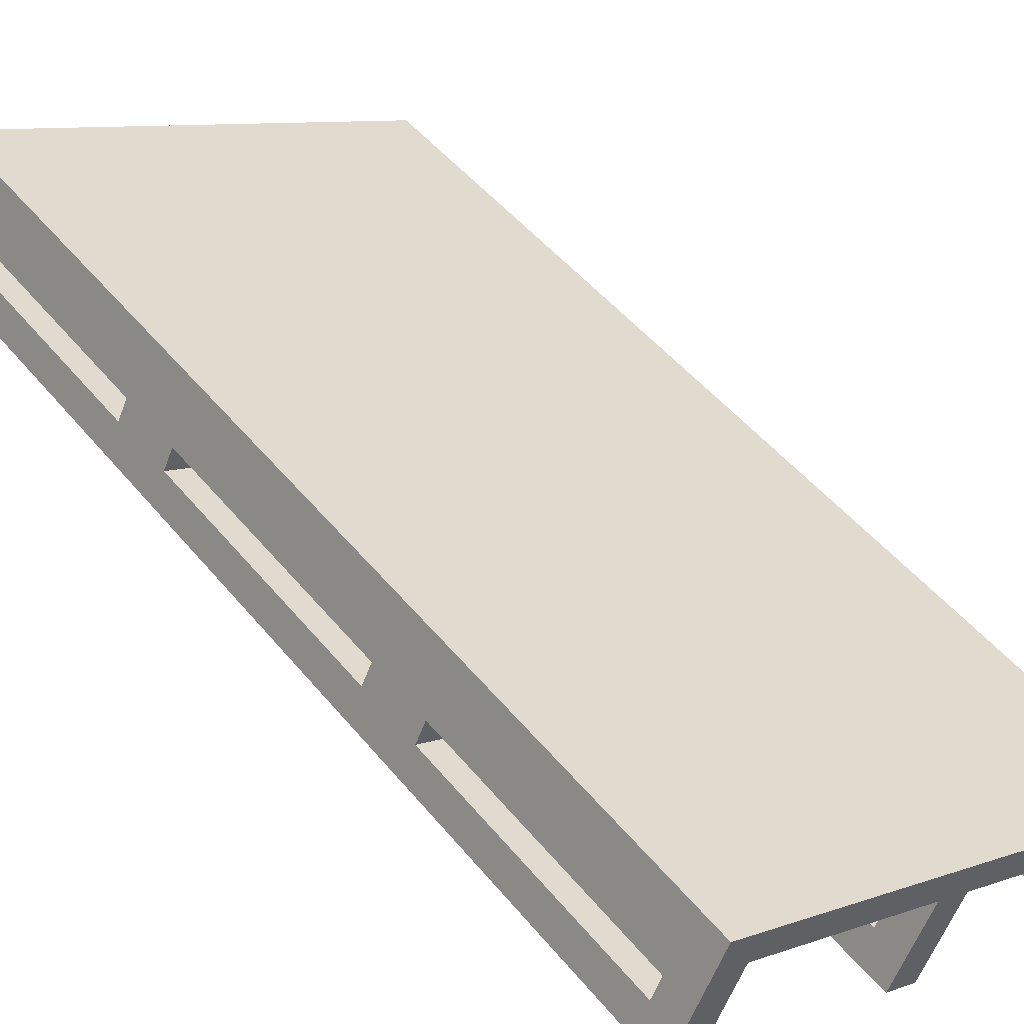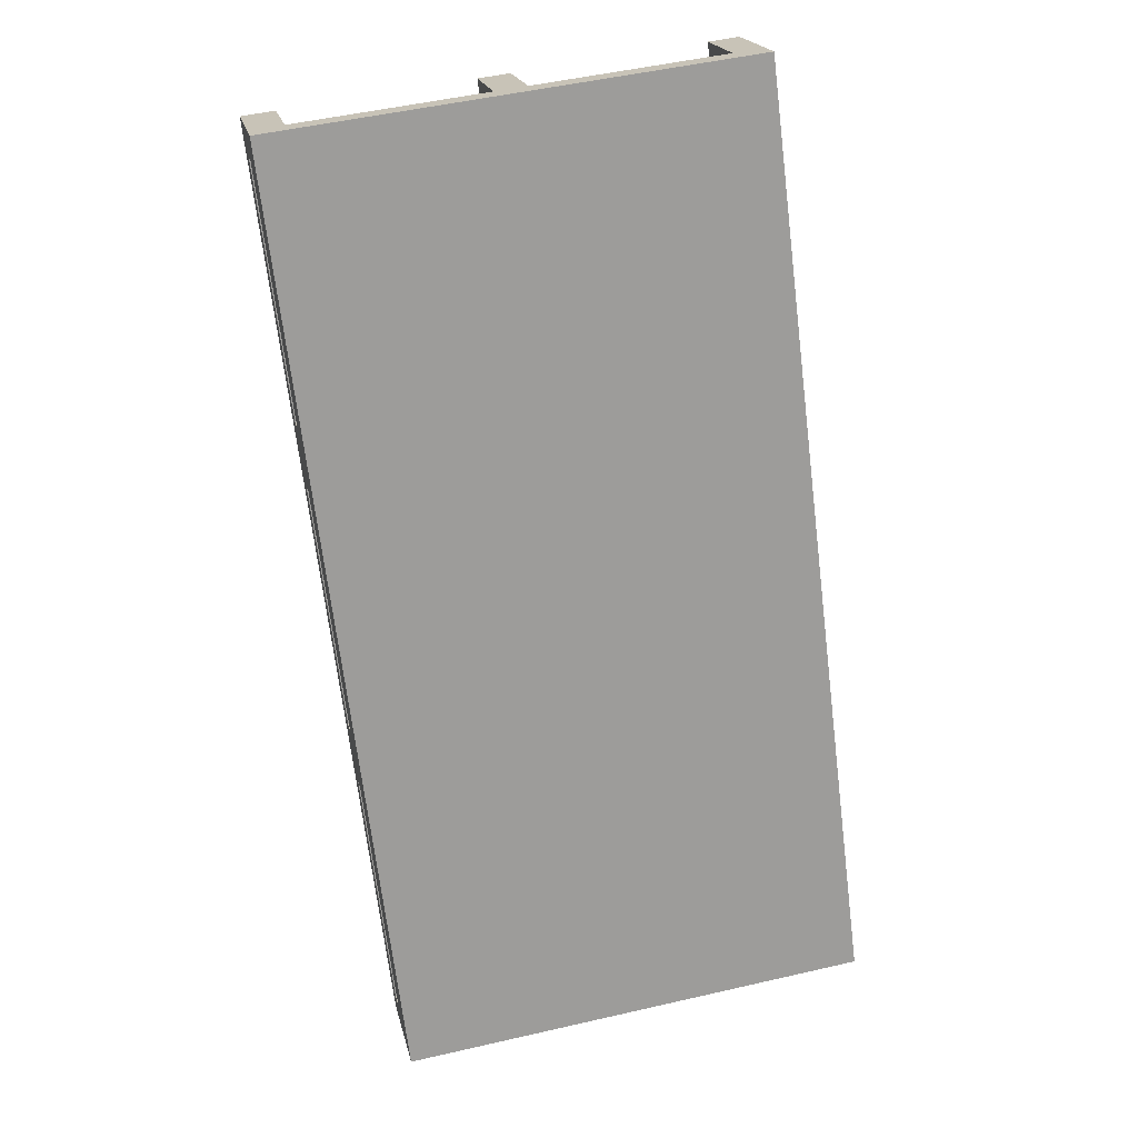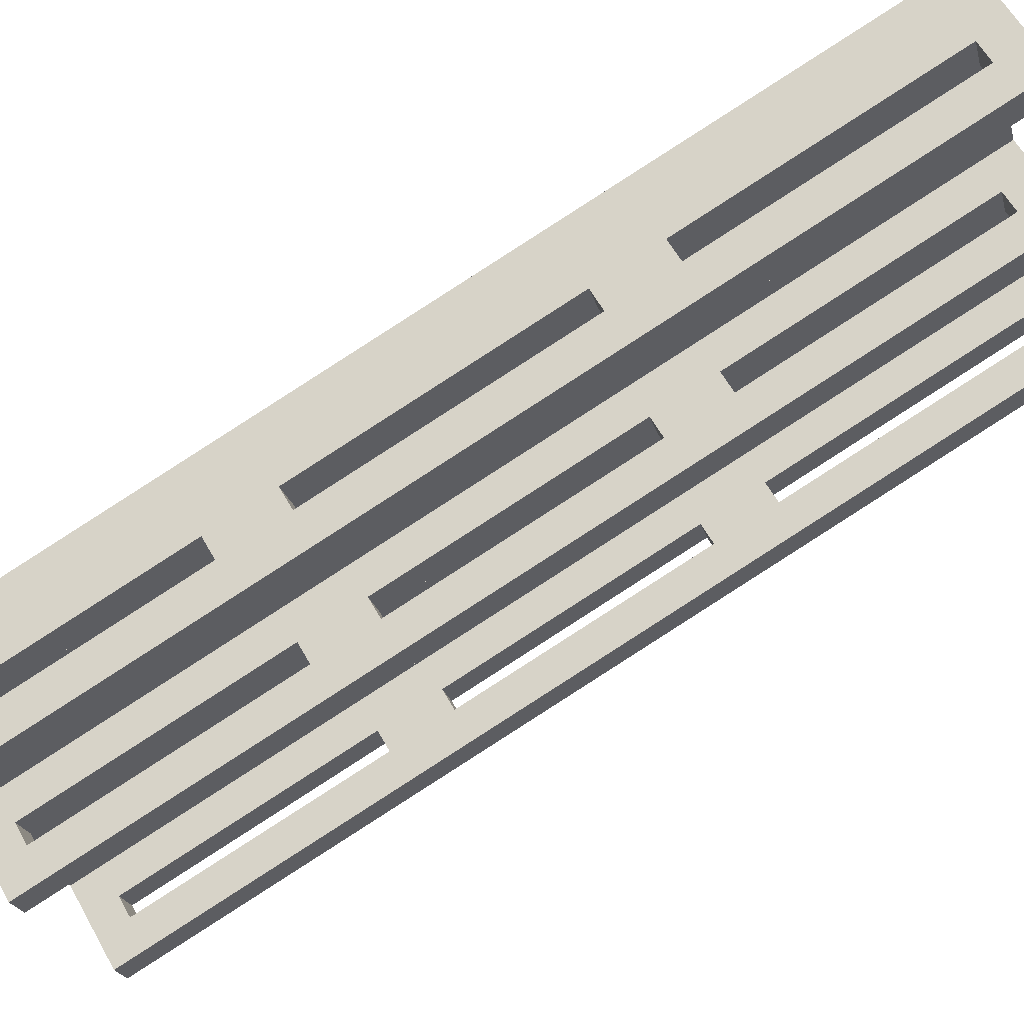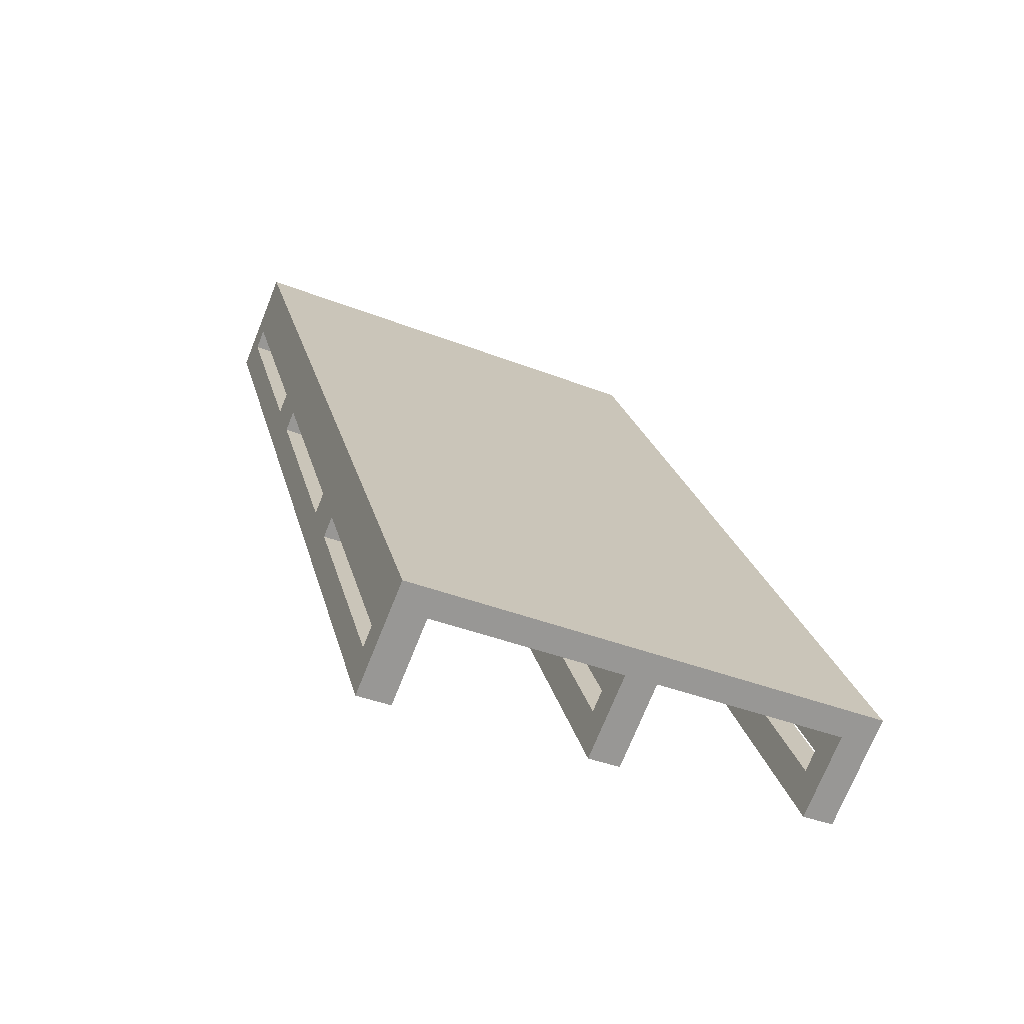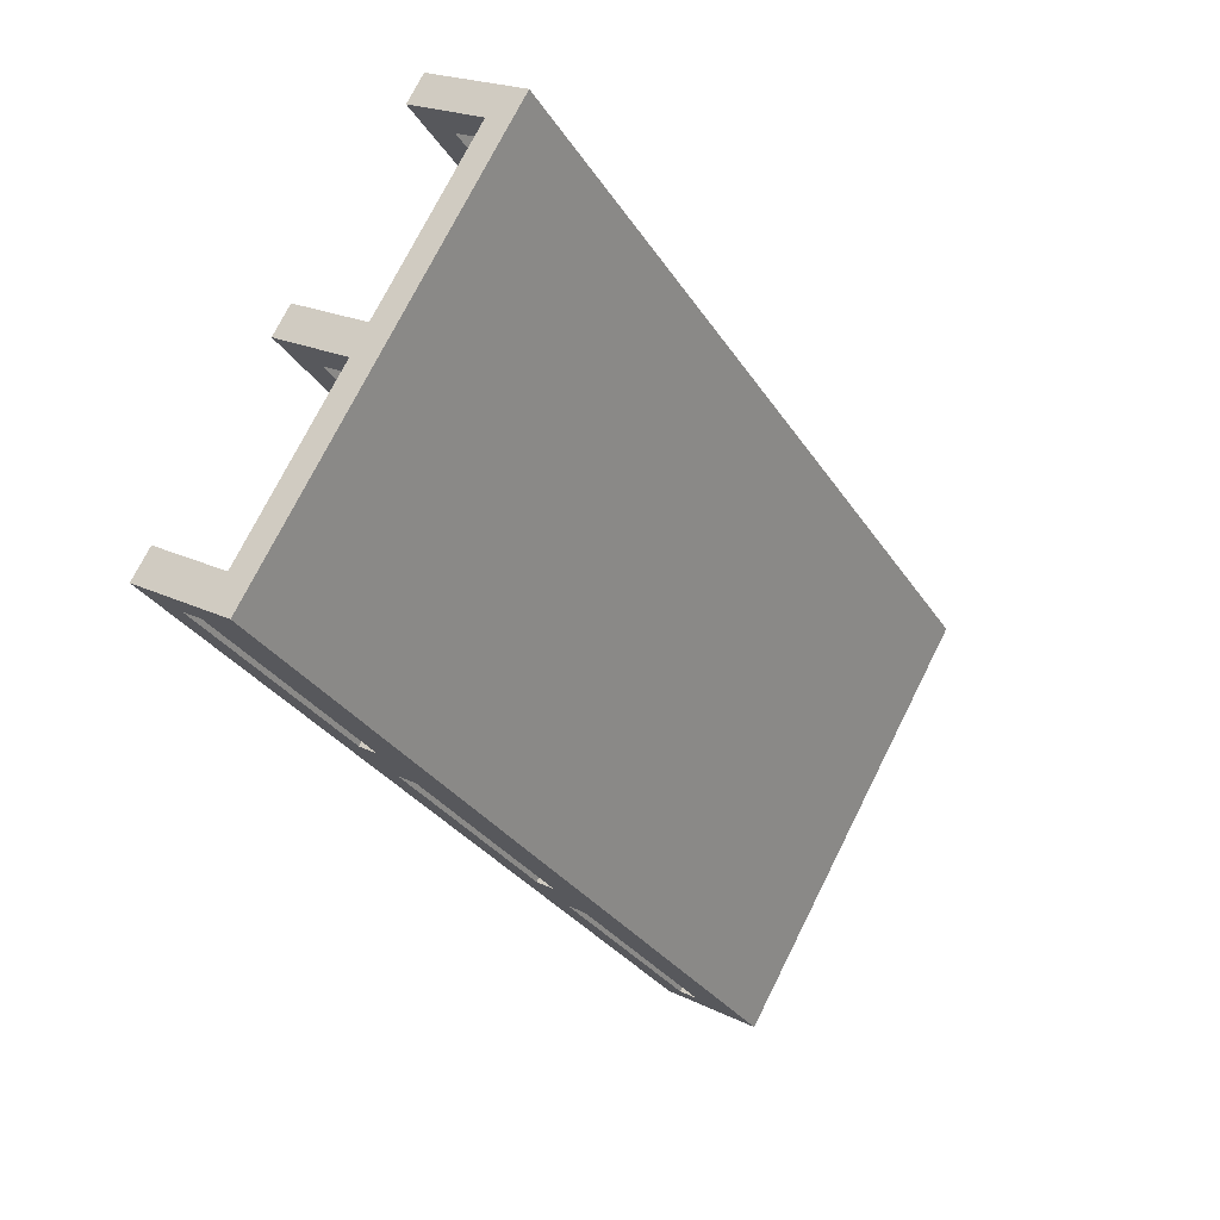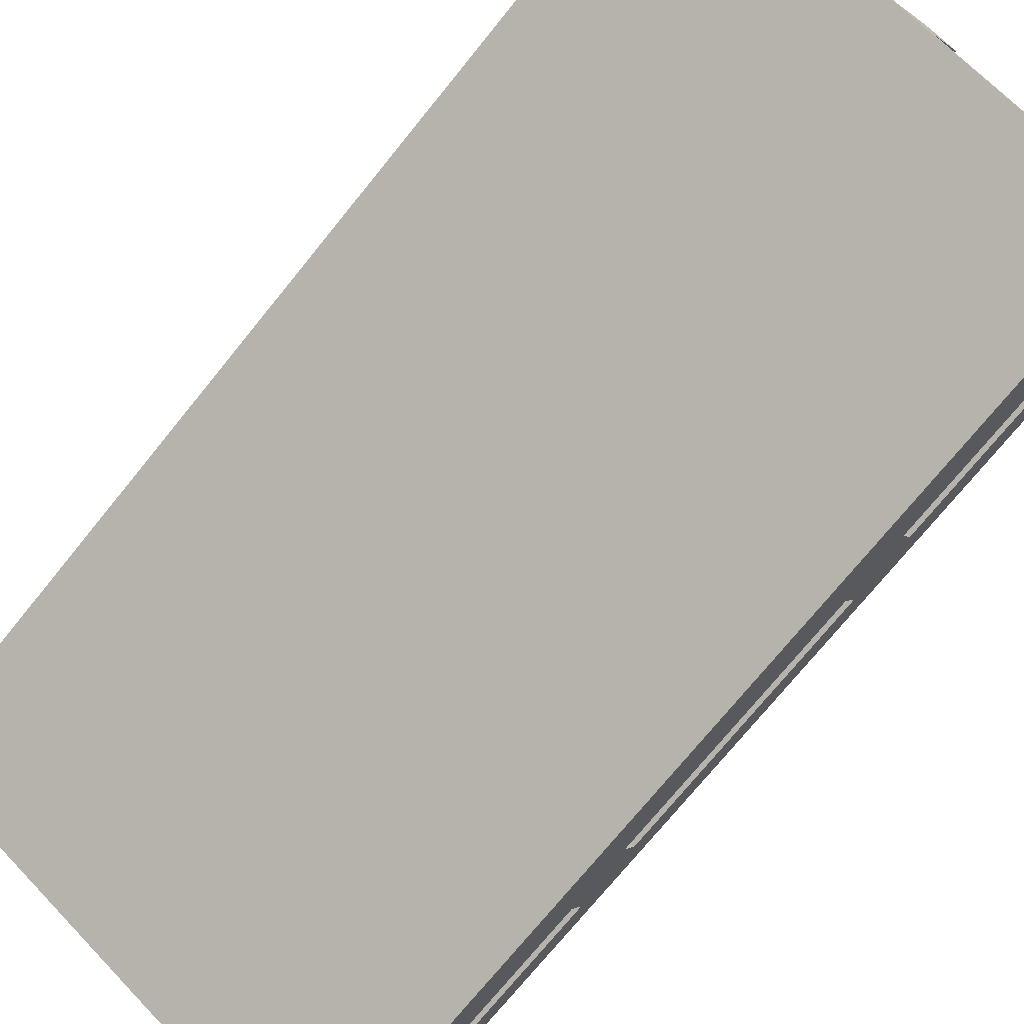
<metadata>
{"format":"obj","ext":"obj","renderer":"f3d","projection":"perspective","resolution":1024,"background":"white","views":[{"elev":9.0,"azim":136.1,"up":"+Z"},{"elev":50.8,"azim":-14.1,"up":"+Y"},{"elev":-22.3,"azim":-76.6,"up":"+Z"},{"elev":-40.6,"azim":-25.5,"up":"+Y"},{"elev":74.7,"azim":-63.3,"up":"+Y"},{"elev":67.2,"azim":-133.5,"up":"+Z"}]}
</metadata>
<code>
g default
v -1.846 2.852 0.8577
v -1.846 0.07253 2.463
v -1.846 2.897 0.9352
v -1.846 0.1173 2.54
v -0.2412 2.897 0.9352
v -0.2412 0.1173 2.54
v -0.2412 2.852 0.8577
v -0.2412 0.07253 2.463
v -1.097 2.852 0.8577
v -0.9902 2.852 0.8577
v -0.9902 2.897 0.9352
v -1.097 2.897 0.9352
v -0.9902 0.1173 2.54
v -1.097 0.1173 2.54
v -0.9902 0.07253 2.463
v -1.097 0.07253 2.463
v -1.734 2.852 0.8577
v -1.734 2.897 0.9352
v -1.734 0.1173 2.54
v -1.734 0.07253 2.463
v -0.3464 2.852 0.8577
v -0.3464 0.07253 2.463
v -0.3464 0.1173 2.54
v -0.3464 2.897 0.9352
v -1.097 2.709 0.6095
v -0.9902 2.709 0.6095
v -0.9902 -0.07074 2.215
v -1.097 -0.07074 2.215
v -1.734 -0.07074 2.215
v -1.734 2.709 0.6095
v -1.846 -0.07074 2.215
v -1.846 2.709 0.6095
v -0.2412 2.709 0.6095
v -0.2412 -0.07074 2.215
v -0.3464 -0.07074 2.215
v -0.3464 2.709 0.6095
v -1.846 1.044 2.005
v -1.734 1.044 2.005
v -1.097 1.044 2.005
v -0.9902 1.044 2.005
v -0.3464 1.044 2.005
v -0.2412 1.044 2.005
v -0.2412 0.9992 1.928
v -0.2412 0.8559 1.68
v -0.3464 0.8559 1.68
v -0.3464 0.9992 1.928
v -0.9902 0.9992 1.928
v -0.9902 0.8559 1.68
v -1.097 0.8559 1.68
v -1.097 0.9992 1.928
v -1.734 0.9992 1.928
v -1.734 0.8559 1.68
v -1.846 0.8559 1.68
v -1.846 0.9992 1.928
v -1.846 1.971 1.47
v -1.734 1.971 1.47
v -1.097 1.971 1.47
v -0.9902 1.971 1.47
v -0.3464 1.971 1.47
v -0.2412 1.971 1.47
v -0.2412 1.926 1.393
v -0.2412 1.783 1.145
v -0.3464 1.783 1.145
v -0.3464 1.926 1.393
v -0.9902 1.926 1.393
v -0.9902 1.783 1.145
v -1.097 1.783 1.145
v -1.097 1.926 1.393
v -1.734 1.926 1.393
v -1.734 1.783 1.145
v -1.846 1.783 1.145
v -1.846 1.926 1.393
v -1.846 1.78 1.354
v -1.846 1.038 1.782
v -1.846 1.743 1.291
v -1.846 1.002 1.719
v -1.846 0.853 1.889
v -1.846 0.1117 2.317
v -1.846 0.8167 1.826
v -1.846 0.07543 2.254
v -1.846 2.706 0.8185
v -1.846 1.965 1.247
v -1.846 2.67 0.7557
v -1.846 1.929 1.184
v -1.734 1.965 1.247
v -1.734 2.706 0.8185
v -1.734 1.929 1.184
v -1.734 2.67 0.7557
v -1.734 0.853 1.889
v -1.734 0.8167 1.826
v -1.734 0.1117 2.317
v -1.734 0.07543 2.254
v -1.734 1.78 1.354
v -1.734 1.743 1.291
v -1.734 1.038 1.782
v -1.734 1.002 1.719
v -0.9902 2.706 0.8185
v -0.9902 1.965 1.247
v -0.9902 1.929 1.184
v -0.9902 2.67 0.7557
v -0.9902 0.853 1.889
v -0.9902 0.8167 1.826
v -0.9902 0.1117 2.317
v -0.9902 0.07543 2.254
v -0.9902 1.78 1.354
v -0.9902 1.743 1.291
v -0.9902 1.038 1.782
v -0.9902 1.002 1.719
v -1.097 1.965 1.247
v -1.097 2.706 0.8185
v -1.097 2.67 0.7557
v -1.097 1.929 1.184
v -1.097 0.1117 2.317
v -1.097 0.853 1.889
v -1.097 0.8167 1.826
v -1.097 0.07543 2.254
v -1.097 1.038 1.782
v -1.097 1.78 1.354
v -1.097 1.743 1.291
v -1.097 1.002 1.719
v -0.2412 2.706 0.8185
v -0.2412 1.965 1.247
v -0.2412 1.929 1.184
v -0.2412 2.67 0.7557
v -0.3464 2.706 0.8185
v -0.3464 1.965 1.247
v -0.3464 2.67 0.7557
v -0.3464 1.929 1.184
v -0.2412 0.853 1.889
v -0.2412 0.8167 1.826
v -0.2412 0.1117 2.317
v -0.2412 0.07543 2.254
v -0.3464 0.853 1.889
v -0.3464 0.1117 2.317
v -0.3464 0.8167 1.826
v -0.3464 0.07543 2.254
v -0.2412 1.78 1.354
v -0.2412 1.743 1.291
v -0.2412 1.038 1.782
v -0.2412 1.002 1.719
v -0.3464 1.78 1.354
v -0.3464 1.038 1.782
v -0.3464 1.743 1.291
v -0.3464 1.002 1.719
g Palette_2
f 1 72 3
f 3 72 55
f 5 60 7
f 7 60 61
f 25 26 67
f 67 26 66
f 10 9 11
f 11 9 12
f 11 12 58
f 58 12 57
f 13 14 15
f 15 14 16
f 11 58 24
f 24 58 59
f 21 64 10
f 10 64 65
f 15 22 13
f 13 22 23
f 24 21 11
f 11 21 10
f 9 17 12
f 12 17 18
f 18 56 12
f 12 56 57
f 20 16 19
f 19 16 14
f 9 68 17
f 17 68 69
f 17 1 18
f 18 1 3
f 3 55 18
f 18 55 56
f 2 20 4
f 4 20 19
f 30 70 32
f 32 70 71
f 33 62 36
f 36 62 63
f 23 22 6
f 6 22 8
f 24 59 5
f 5 59 60
f 7 21 5
f 5 21 24
f 9 10 25
f 25 10 26
f 15 16 27
f 27 16 28
f 20 2 29
f 29 2 31
f 1 17 32
f 32 17 30
f 8 22 34
f 34 22 35
f 21 7 36
f 36 7 33
f 37 4 38
f 38 4 19
f 39 38 14
f 14 38 19
f 40 39 13
f 13 39 14
f 41 40 23
f 23 40 13
f 42 41 6
f 6 41 23
f 43 42 8
f 8 42 6
f 45 44 35
f 35 44 34
f 47 46 15
f 15 46 22
f 49 48 28
f 28 48 27
f 51 50 20
f 20 50 16
f 53 52 31
f 31 52 29
f 37 54 4
f 4 54 2
f 55 37 56
f 56 37 38
f 57 56 39
f 39 56 38
f 58 57 40
f 40 57 39
f 59 58 41
f 41 58 40
f 60 59 42
f 42 59 41
f 61 60 43
f 43 60 42
f 63 62 45
f 45 62 44
f 65 64 47
f 47 64 46
f 67 66 49
f 49 66 48
f 69 68 51
f 51 68 50
f 71 70 53
f 53 70 52
f 55 72 37
f 37 72 54
f 54 72 74
f 74 72 73
f 72 71 73
f 73 71 75
f 71 53 75
f 75 53 76
f 53 54 76
f 76 54 74
f 2 54 78
f 78 54 77
f 54 53 77
f 77 53 79
f 53 31 79
f 79 31 80
f 31 2 80
f 80 2 78
f 72 1 82
f 82 1 81
f 1 32 81
f 81 32 83
f 32 71 83
f 83 71 84
f 71 72 84
f 84 72 82
f 17 69 86
f 86 69 85
f 69 70 85
f 85 70 87
f 70 30 87
f 87 30 88
f 30 17 88
f 88 17 86
f 52 51 90
f 90 51 89
f 51 20 89
f 89 20 91
f 20 29 91
f 91 29 92
f 29 52 92
f 92 52 90
f 70 69 94
f 94 69 93
f 69 51 93
f 93 51 95
f 51 52 95
f 95 52 96
f 52 70 96
f 96 70 94
f 82 81 85
f 85 81 86
f 84 82 87
f 87 82 85
f 83 84 88
f 88 84 87
f 81 83 86
f 86 83 88
f 75 76 94
f 94 76 96
f 73 75 93
f 93 75 94
f 76 74 96
f 96 74 95
f 74 73 95
f 95 73 93
f 77 79 89
f 89 79 90
f 79 80 90
f 90 80 92
f 78 77 91
f 91 77 89
f 80 78 92
f 92 78 91
f 10 65 97
f 97 65 98
f 65 66 98
f 98 66 99
f 66 26 99
f 99 26 100
f 26 10 100
f 100 10 97
f 48 47 102
f 102 47 101
f 47 15 101
f 101 15 103
f 15 27 103
f 103 27 104
f 27 48 104
f 104 48 102
f 66 65 106
f 106 65 105
f 65 47 105
f 105 47 107
f 47 48 107
f 107 48 108
f 48 66 108
f 108 66 106
f 68 9 109
f 109 9 110
f 9 25 110
f 110 25 111
f 25 67 111
f 111 67 112
f 67 68 112
f 112 68 109
f 16 50 113
f 113 50 114
f 50 49 114
f 114 49 115
f 49 28 115
f 115 28 116
f 28 16 116
f 116 16 113
f 50 68 117
f 117 68 118
f 68 67 118
f 118 67 119
f 67 49 119
f 119 49 120
f 49 50 120
f 120 50 117
f 7 61 121
f 121 61 122
f 61 62 122
f 122 62 123
f 62 33 123
f 123 33 124
f 33 7 124
f 124 7 121
f 64 21 126
f 126 21 125
f 21 36 125
f 125 36 127
f 36 63 127
f 127 63 128
f 63 64 128
f 128 64 126
f 44 43 130
f 130 43 129
f 43 8 129
f 129 8 131
f 8 34 131
f 131 34 132
f 34 44 132
f 132 44 130
f 22 46 134
f 134 46 133
f 46 45 133
f 133 45 135
f 45 35 135
f 135 35 136
f 35 22 136
f 136 22 134
f 62 61 138
f 138 61 137
f 61 43 137
f 137 43 139
f 43 44 139
f 139 44 140
f 44 62 140
f 140 62 138
f 46 64 142
f 142 64 141
f 64 63 141
f 141 63 143
f 63 45 143
f 143 45 144
f 45 46 144
f 144 46 142
f 129 131 133
f 133 131 134
f 130 129 135
f 135 129 133
f 132 130 136
f 136 130 135
f 131 132 134
f 134 132 136
f 140 138 144
f 144 138 143
f 139 140 142
f 142 140 144
f 137 139 141
f 141 139 142
f 138 137 143
f 143 137 141
f 121 122 125
f 125 122 126
f 124 121 127
f 127 121 125
f 123 124 128
f 128 124 127
f 122 123 126
f 126 123 128
f 99 100 112
f 112 100 111
f 98 99 109
f 109 99 112
f 97 98 110
f 110 98 109
f 100 97 111
f 111 97 110
f 108 106 120
f 120 106 119
f 107 108 117
f 117 108 120
f 105 107 118
f 118 107 117
f 106 105 119
f 119 105 118
f 101 103 114
f 114 103 113
f 104 102 116
f 116 102 115
f 102 101 115
f 115 101 114
f 103 104 113
f 113 104 116

</code>
